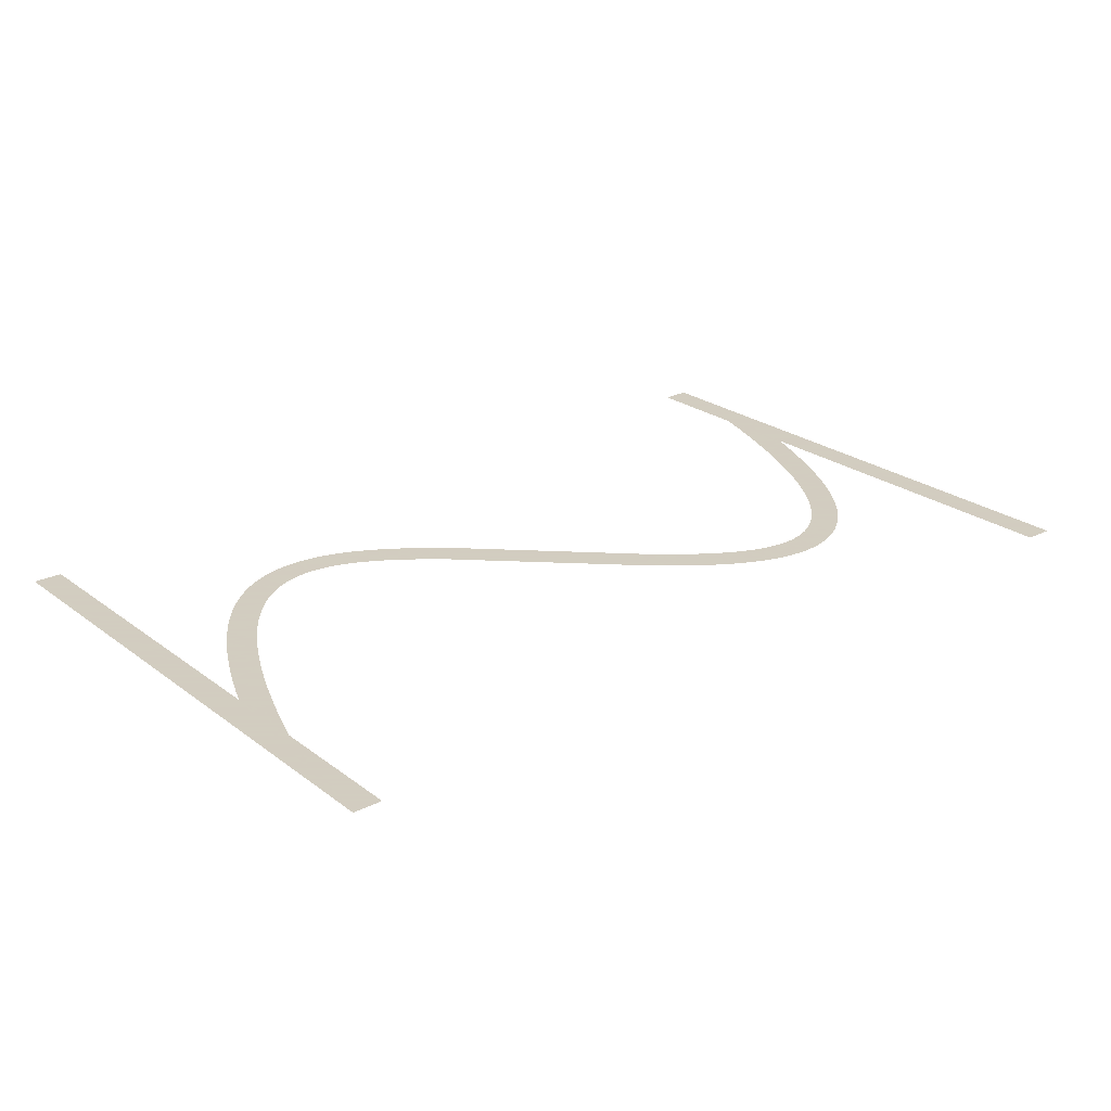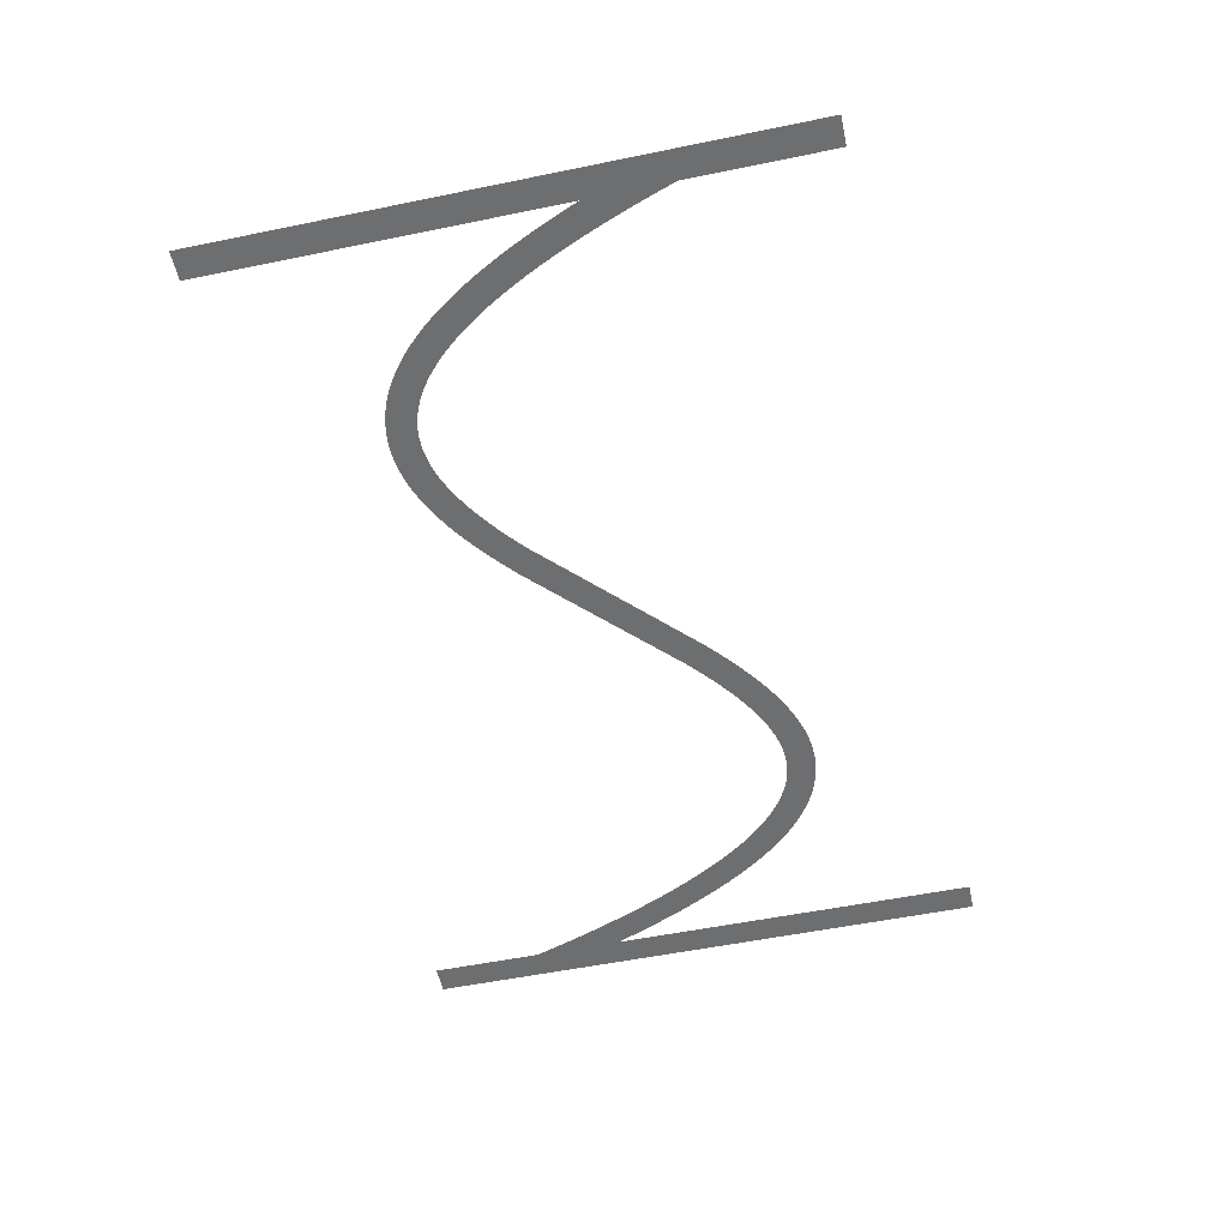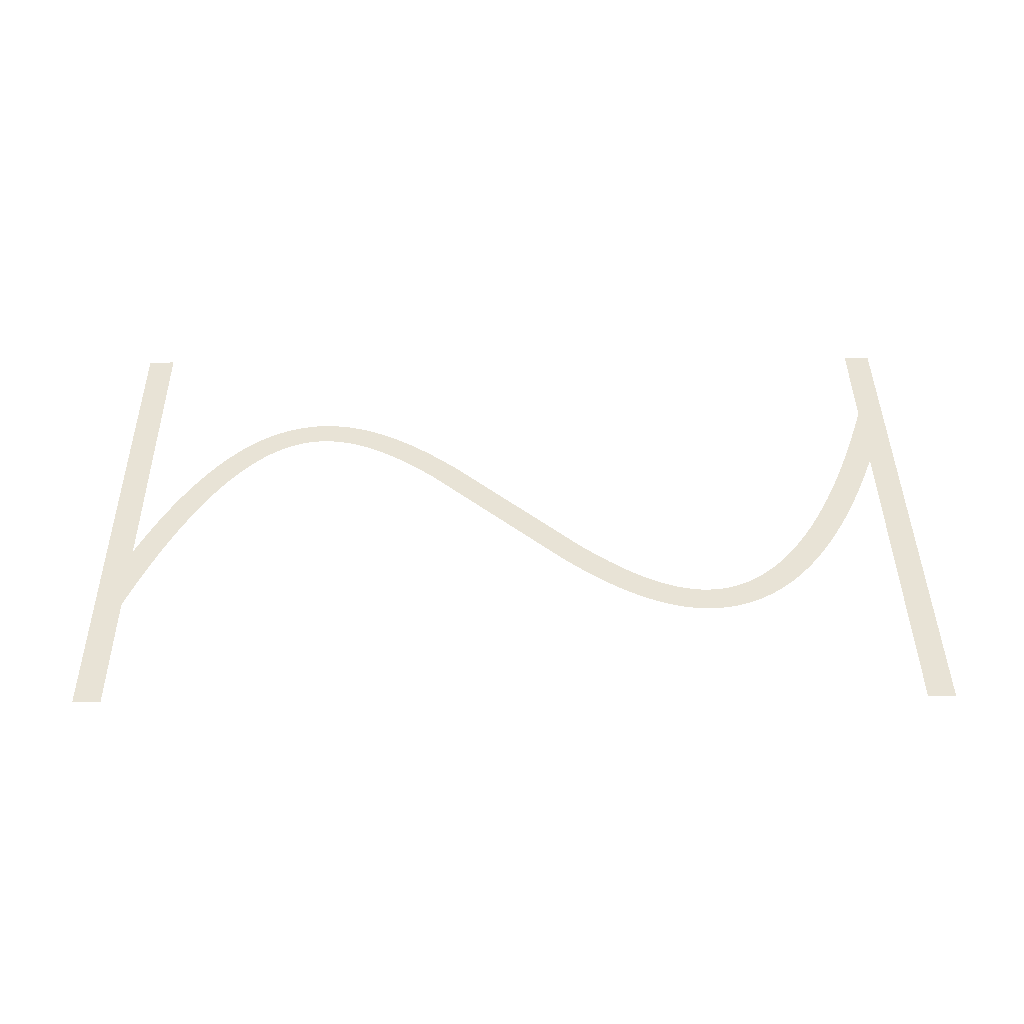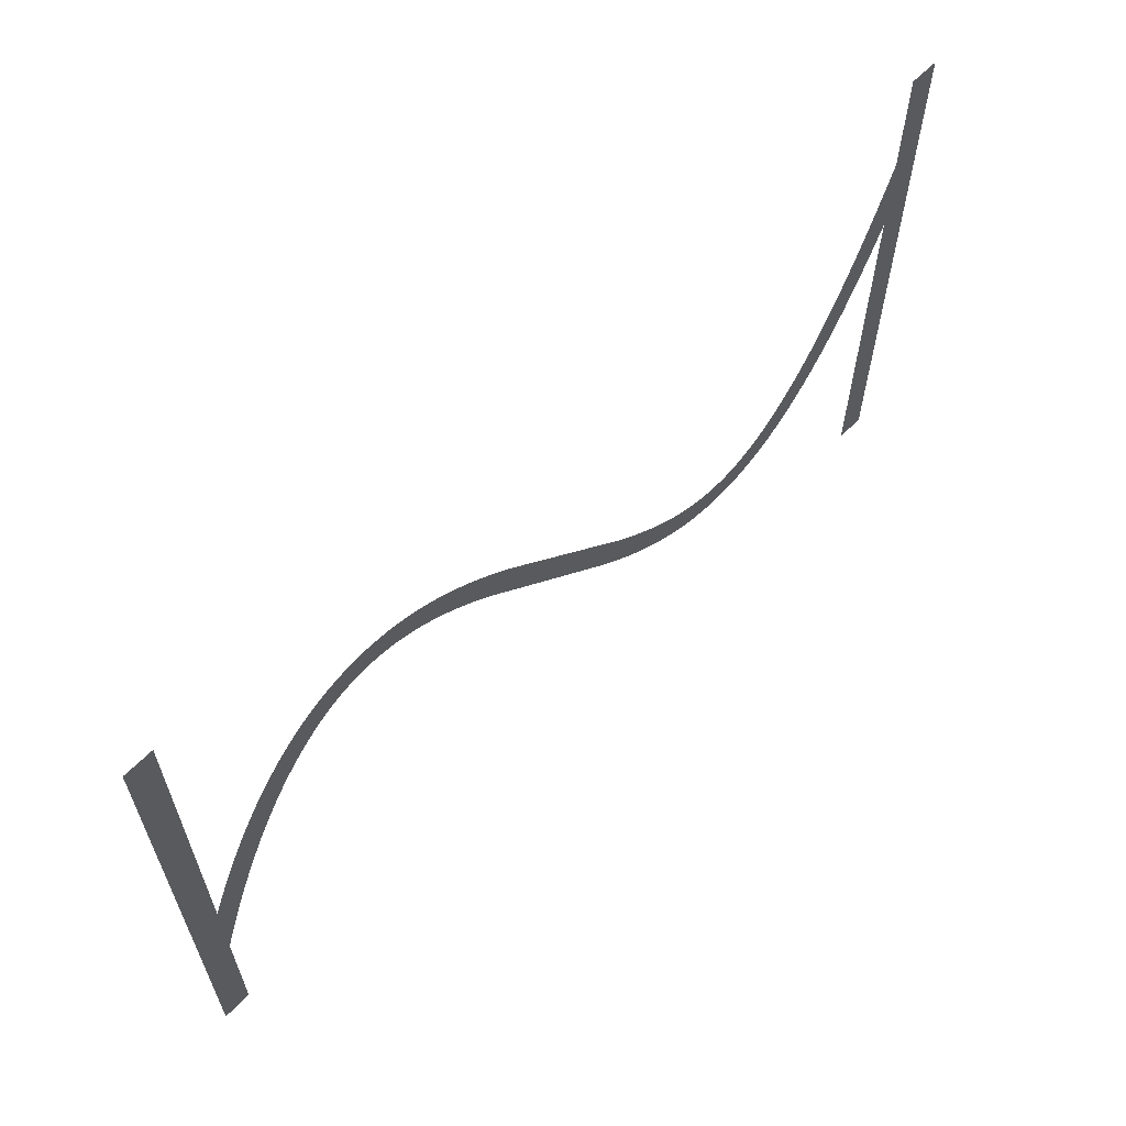
<metadata>
{"format":"obj","ext":"obj","renderer":"f3d","projection":"perspective","resolution":1024,"background":"white","views":[{"elev":24.3,"azim":-39.5,"up":"+Z"},{"elev":-54.2,"azim":-77.7,"up":"+Z"},{"elev":41.5,"azim":-0.6,"up":"+Z"},{"elev":62.1,"azim":-46.0,"up":"+Y"}]}
</metadata>
<code>
v 1.47 -3.179 -4.4
v 2.095 -1.734 -4.4
v 2.695 -0.4331 -4.4
v 3.324 0.8395 -4.4
v 3.924 1.974 -4.4
v 4.524 3.027 -4.4
v 4.556 3.081 -4.4
v 5.156 4.056 -4.4
v 5.791 5.006 -4.4
v 6.391 5.829 -4.4
v 6.429 5.878 -4.4
v 7.029 6.628 -4.4
v 7.671 7.355 -4.4
v 8.315 8.009 -4.4
v 8.963 8.593 -4.4
v 9.612 9.109 -4.4
v 10.26 9.559 -4.4
v 10.92 9.943 -4.4
v 10.97 9.972 -4.4
v 11.57 10.26 -4.4
v 11.63 10.29 -4.4
v 12.23 10.53 -4.4
v 12.29 10.55 -4.4
v 12.95 10.74 -4.4
v 13.61 10.88 -4.4
v 13.67 10.89 -4.4
v 14.27 10.97 -4.4
v 14.34 10.97 -4.4
v 15 11 -4.4
v 15.66 10.97 -4.4
v 15.73 10.97 -4.4
v 16.33 10.9 -4.4
v 16.39 10.89 -4.4
v 16.99 10.77 -4.4
v 17.05 10.76 -4.4
v 17.65 10.61 -4.4
v 17.71 10.59 -4.4
v 18.31 10.39 -4.4
v 18.37 10.37 -4.4
v 18.97 10.13 -4.4
v 19.03 10.11 -4.4
v 19.63 9.839 -4.4
v 20.28 9.504 -4.4
v 20.88 9.166 -4.4
v 20.94 9.134 -4.4
v 21.54 8.764 -4.4
v 22.19 8.331 -4.4
v 22.79 7.906 -4.4
v 23.39 7.456 -4.4
v 24.04 6.945 -4.4
v 24.64 6.45 -4.4
v 25.24 5.937 -4.4
v 25.88 5.365 -4.4
v 35.48 -3.907 -4.4
v 36.04 -4.4 -4.4
v 36.64 -4.91 -4.4
v 37.24 -5.404 -4.4
v 37.8 -5.85 -4.4
v 38.39 -6.288 -4.4
v 38.97 -6.7 -4.4
v 39.54 -7.076 -4.4
v 40.11 -7.427 -4.4
v 40.68 -7.752 -4.4
v 41.23 -8.029 -4.4
v 41.79 -8.283 -4.4
v 42.34 -8.498 -4.4
v 42.88 -8.677 -4.4
v 43.42 -8.816 -4.4
v 43.95 -8.918 -4.4
v 44.48 -8.979 -4.4
v 45 -8.999 -4.4
v 45.52 -8.979 -4.4
v 46.04 -8.914 -4.4
v 46.55 -8.805 -4.4
v 47.07 -8.651 -4.4
v 47.6 -8.443 -4.4
v 48.13 -8.184 -4.4
v 48.66 -7.872 -4.4
v 49.2 -7.498 -4.4
v 49.75 -7.06 -4.4
v 50.31 -6.557 -4.4
v 50.87 -5.986 -4.4
v 51.43 -5.353 -4.4
v 52 -4.636 -4.4
v 52.58 -3.84 -4.4
v 53.16 -2.984 -4.4
v 53.74 -2.035 -4.4
v 54.32 -1.01 -4.4
v 54.91 0.09866 -4.4
v 55.5 1.285 -4.4
v 56.09 2.585 -4.4
v 56.67 3.916 -4.4
v 57.27 5.391 -4.4
v 57.87 6.958 -4.4
v 58.45 8.562 -4.4
v 59.05 10.31 -4.4
v 59.65 12.16 -4.4
v 59.67 12.21 -4.4
v 59.67 20 -4.4
v 61.67 20 -4.4
v 61.67 -20 -4.4
v 59.67 -20 -4.4
v 59.67 6.057 -4.4
v 59.13 4.655 -4.4
v 58.53 3.179 -4.4
v 57.9 1.734 -4.4
v 57.3 0.4331 -4.4
v 56.68 -0.8395 -4.4
v 56.08 -1.974 -4.4
v 55.48 -3.027 -4.4
v 55.44 -3.081 -4.4
v 54.84 -4.056 -4.4
v 54.21 -5.006 -4.4
v 53.61 -5.829 -4.4
v 53.57 -5.878 -4.4
v 52.97 -6.628 -4.4
v 52.33 -7.355 -4.4
v 51.68 -8.009 -4.4
v 51.04 -8.593 -4.4
v 50.39 -9.109 -4.4
v 49.74 -9.559 -4.4
v 49.08 -9.943 -4.4
v 49.03 -9.972 -4.4
v 48.43 -10.26 -4.4
v 48.37 -10.29 -4.4
v 47.77 -10.53 -4.4
v 47.71 -10.55 -4.4
v 47.05 -10.74 -4.4
v 46.39 -10.88 -4.4
v 46.33 -10.89 -4.4
v 45.73 -10.97 -4.4
v 45.66 -10.97 -4.4
v 45 -11 -4.4
v 44.34 -10.97 -4.4
v 44.27 -10.97 -4.4
v 43.67 -10.9 -4.4
v 43.61 -10.89 -4.4
v 43.01 -10.77 -4.4
v 42.95 -10.76 -4.4
v 42.35 -10.61 -4.4
v 42.29 -10.59 -4.4
v 41.69 -10.39 -4.4
v 41.63 -10.37 -4.4
v 41.03 -10.13 -4.4
v 40.97 -10.11 -4.4
v 40.37 -9.839 -4.4
v 39.72 -9.504 -4.4
v 39.12 -9.166 -4.4
v 39.06 -9.134 -4.4
v 38.46 -8.764 -4.4
v 37.81 -8.331 -4.4
v 37.21 -7.906 -4.4
v 36.61 -7.456 -4.4
v 35.96 -6.945 -4.4
v 35.36 -6.451 -4.4
v 34.76 -5.937 -4.4
v 34.12 -5.365 -4.4
v 23.96 4.4 -4.4
v 23.36 4.909 -4.4
v 22.76 5.404 -4.4
v 22.2 5.85 -4.4
v 21.61 6.288 -4.4
v 21.03 6.7 -4.4
v 20.46 7.076 -4.4
v 19.89 7.427 -4.4
v 19.32 7.752 -4.4
v 18.77 8.029 -4.4
v 18.21 8.283 -4.4
v 17.66 8.498 -4.4
v 17.12 8.677 -4.4
v 16.58 8.816 -4.4
v 16.05 8.918 -4.4
v 15.52 8.979 -4.4
v 15 8.999 -4.4
v 14.48 8.979 -4.4
v 13.96 8.914 -4.4
v 13.45 8.805 -4.4
v 12.93 8.651 -4.4
v 12.4 8.443 -4.4
v 11.87 8.184 -4.4
v 11.34 7.872 -4.4
v 10.8 7.498 -4.4
v 10.25 7.06 -4.4
v 9.691 6.557 -4.4
v 9.129 5.986 -4.4
v 8.57 5.353 -4.4
v 7.997 4.636 -4.4
v 7.416 3.84 -4.4
v 6.844 2.984 -4.4
v 6.26 2.035 -4.4
v 5.676 1.01 -4.4
v 5.09 -0.09868 -4.4
v 4.505 -1.285 -4.4
v 3.905 -2.585 -4.4
v 3.33 -3.915 -4.4
v 2.73 -5.391 -4.4
v 2.13 -6.958 -4.4
v 1.549 -8.562 -4.4
v 1 -10.17 -4.4
v 1 -20 -4.4
v -1 -20 -4.4
v -1 20 -4.4
v 1 20 -4.4
v 1 -4.336 -4.4
f 170 169 38
f 27 26 176
f 177 25 24
f 32 31 172
f 172 31 173
f 34 33 171
f 173 30 174
f 170 38 37
f 36 171 170
f 34 171 35
f 175 174 28
f 39 168 40
f 40 168 41
f 42 41 167
f 43 42 167
f 176 25 177
f 167 166 43
f 43 166 44
f 177 24 23
f 45 44 165
f 164 45 165
f 45 164 46
f 46 164 163
f 47 46 163
f 19 179 20
f 163 162 47
f 19 180 179
f 48 47 162
f 49 48 162
f 162 161 49
f 16 182 181
f 50 49 161
f 16 15 182
f 161 160 50
f 183 15 14
f 159 50 160
f 13 184 14
f 50 159 51
f 13 185 184
f 52 51 159
f 159 158 52
f 187 186 11
f 53 52 158
f 10 187 11
f 187 9 188
f 189 188 8
f 7 6 190
f 56 156 155
f 60 59 151
f 61 150 149
f 62 148 63
f 147 146 64
f 145 144 65
f 143 142 66
f 141 140 67
f 67 140 68
f 68 139 138
f 69 137 136
f 70 135 134
f 71 133 132
f 72 131 73
f 73 130 129
f 74 129 128
f 75 127 126
f 71 134 133
f 125 76 126
f 125 124 76
f 76 123 77
f 77 122 78
f 78 121 120
f 79 78 120
f 80 79 119
f 81 80 118
f 82 117 83
f 83 116 115
f 84 115 114
f 85 113 112
f 86 112 111
f 87 111 110
f 107 90 89
f 106 90 107
f 105 92 91
f 105 93 92
f 105 104 93
f 93 104 103
f 94 93 103
f 95 94 103
f 96 95 103
f 97 103 98
f 97 96 103
f 99 98 100
f 100 103 101
f 70 69 135
f 195 204 196
f 98 103 100
f 105 91 106
f 91 90 106
f 107 89 108
f 108 88 109
f 88 87 110
f 101 103 102
f 108 89 88
f 109 88 110
f 87 86 111
f 86 85 112
f 85 84 113
f 113 84 114
f 84 83 115
f 83 117 116
f 82 81 117
f 117 81 118
f 118 80 119
f 119 79 120
f 78 122 121
f 77 123 122
f 76 124 123
f 126 76 75
f 127 75 74
f 128 127 74
f 129 74 73
f 130 73 131
f 131 72 132
f 132 72 71
f 71 70 134
f 69 136 135
f 68 137 69
f 68 138 137
f 140 139 68
f 141 67 142
f 142 67 66
f 143 66 65
f 144 143 65
f 145 65 64
f 146 145 64
f 147 64 63
f 148 147 63
f 149 148 62
f 61 149 62
f 60 150 61
f 60 151 150
f 59 152 151
f 59 153 152
f 59 58 153
f 153 58 154
f 154 58 57
f 56 154 57
f 56 155 154
f 55 156 56
f 55 157 156
f 3 192 4
f 55 54 157
f 157 54 53
f 4 191 5
f 158 157 53
f 165 44 166
f 167 41 168
f 8 188 9
f 168 39 169
f 169 39 38
f 170 37 36
f 36 35 171
f 171 33 172
f 172 33 32
f 173 31 30
f 174 30 29
f 28 174 29
f 27 176 175
f 27 175 28
f 26 25 176
f 178 177 23
f 22 178 23
f 22 21 179
f 22 179 178
f 179 21 20
f 19 18 180
f 181 18 17
f 180 18 181
f 16 181 17
f 182 15 183
f 184 183 14
f 13 186 185
f 186 12 11
f 13 12 186
f 10 9 187
f 189 8 7
f 190 189 7
f 191 190 6
f 5 191 6
f 4 192 191
f 3 193 192
f 3 2 193
f 193 2 194
f 194 2 1
f 195 194 1
f 204 195 1
f 196 204 197
f 197 204 198
f 198 204 199
f 199 204 201
f 200 199 201
f 201 204 202
f 202 204 203

</code>
